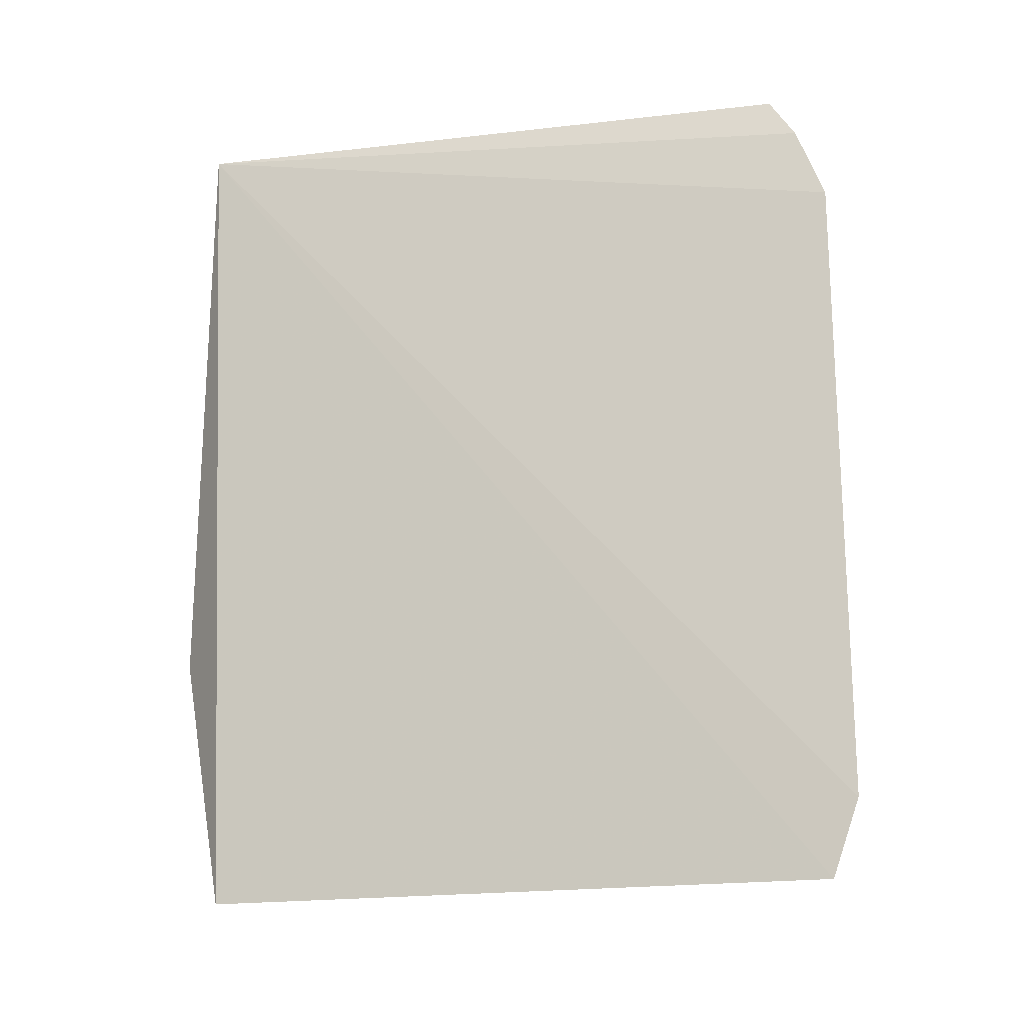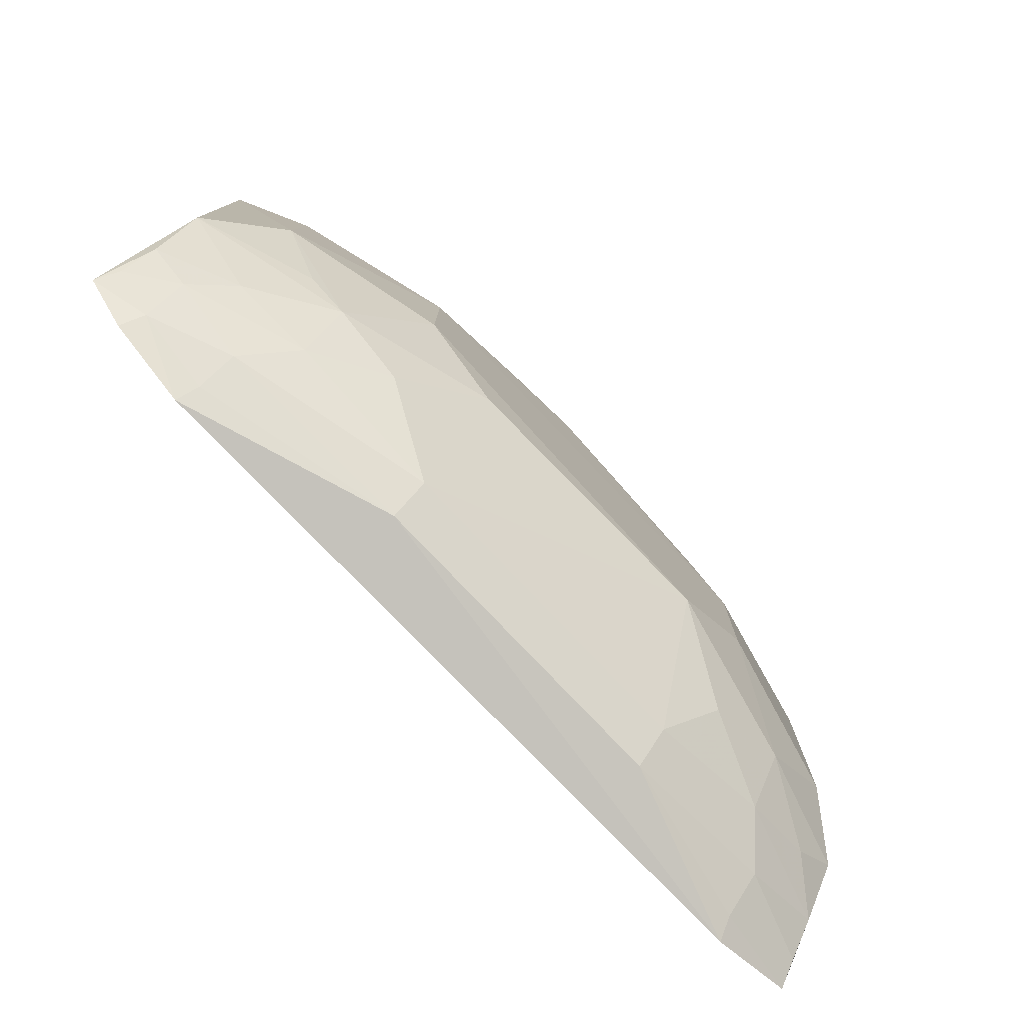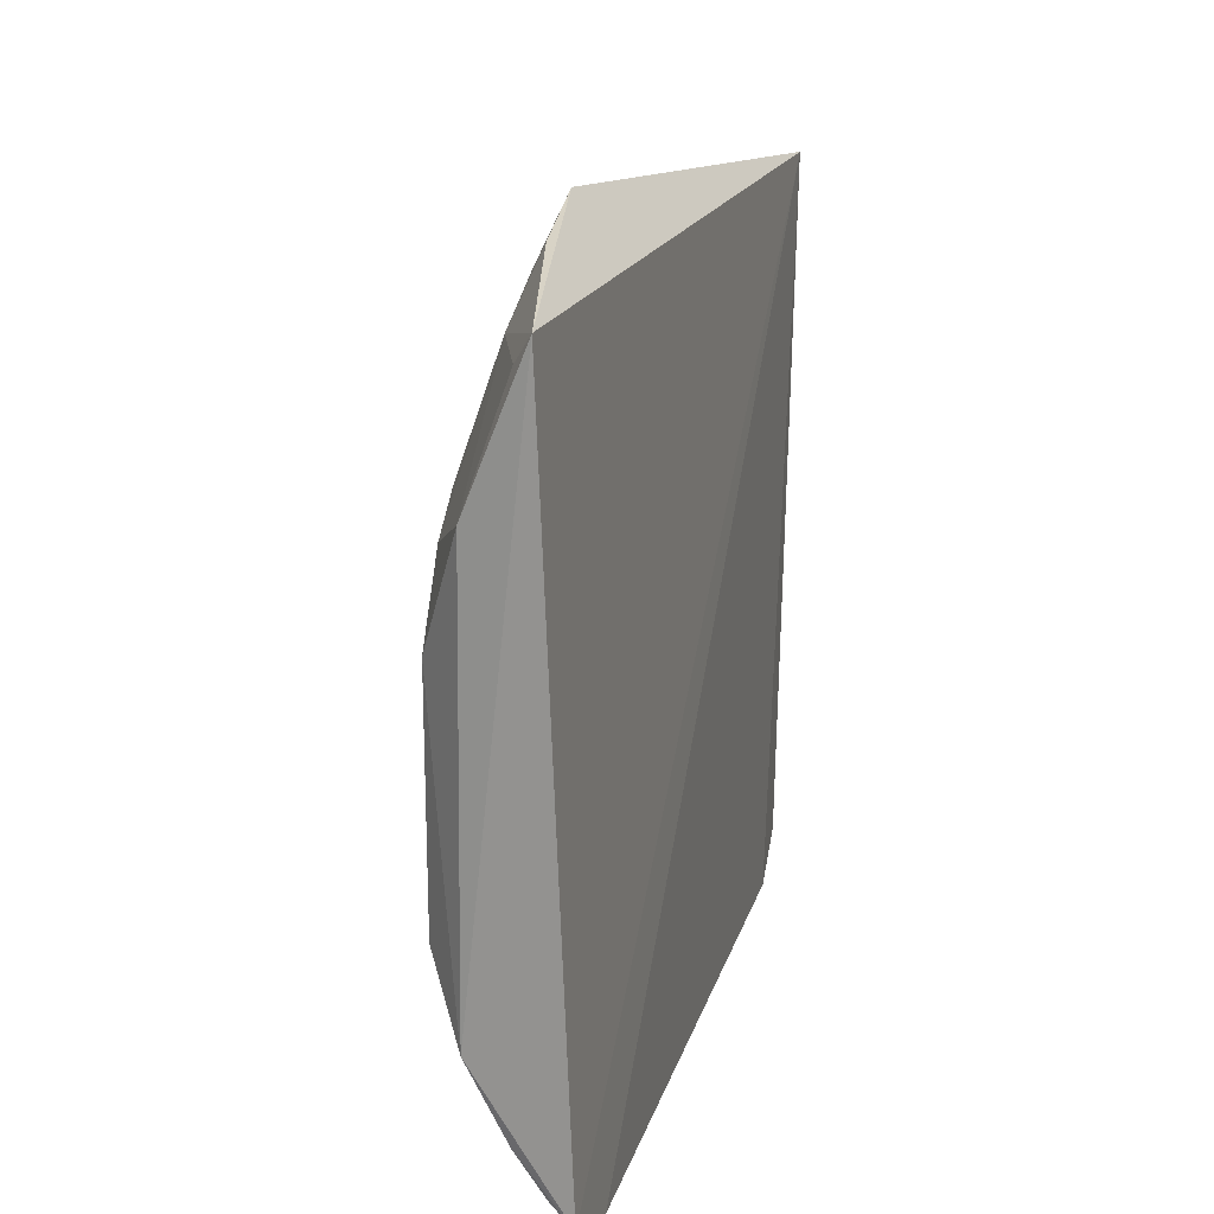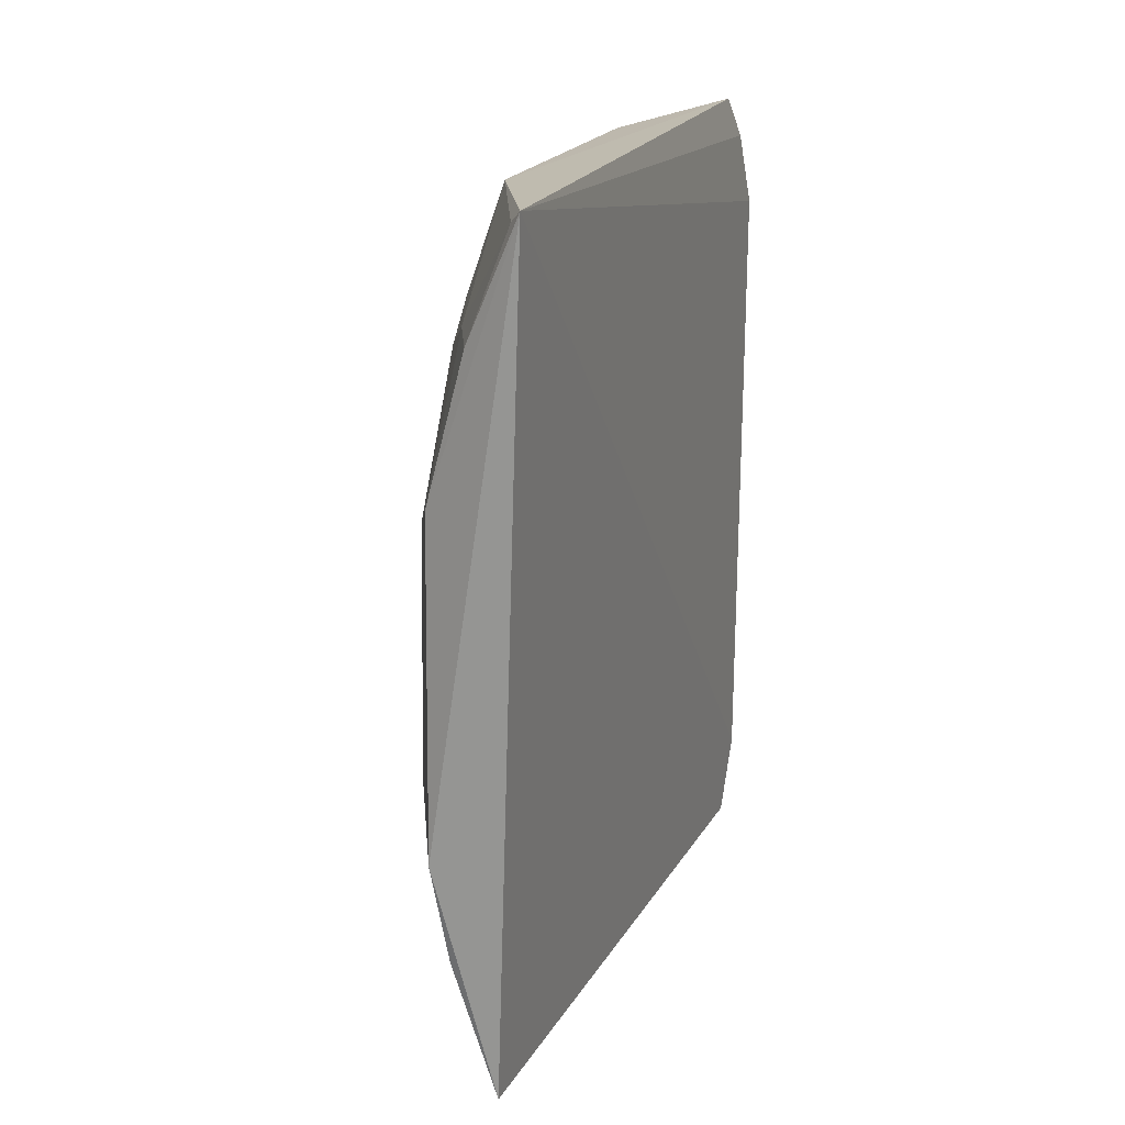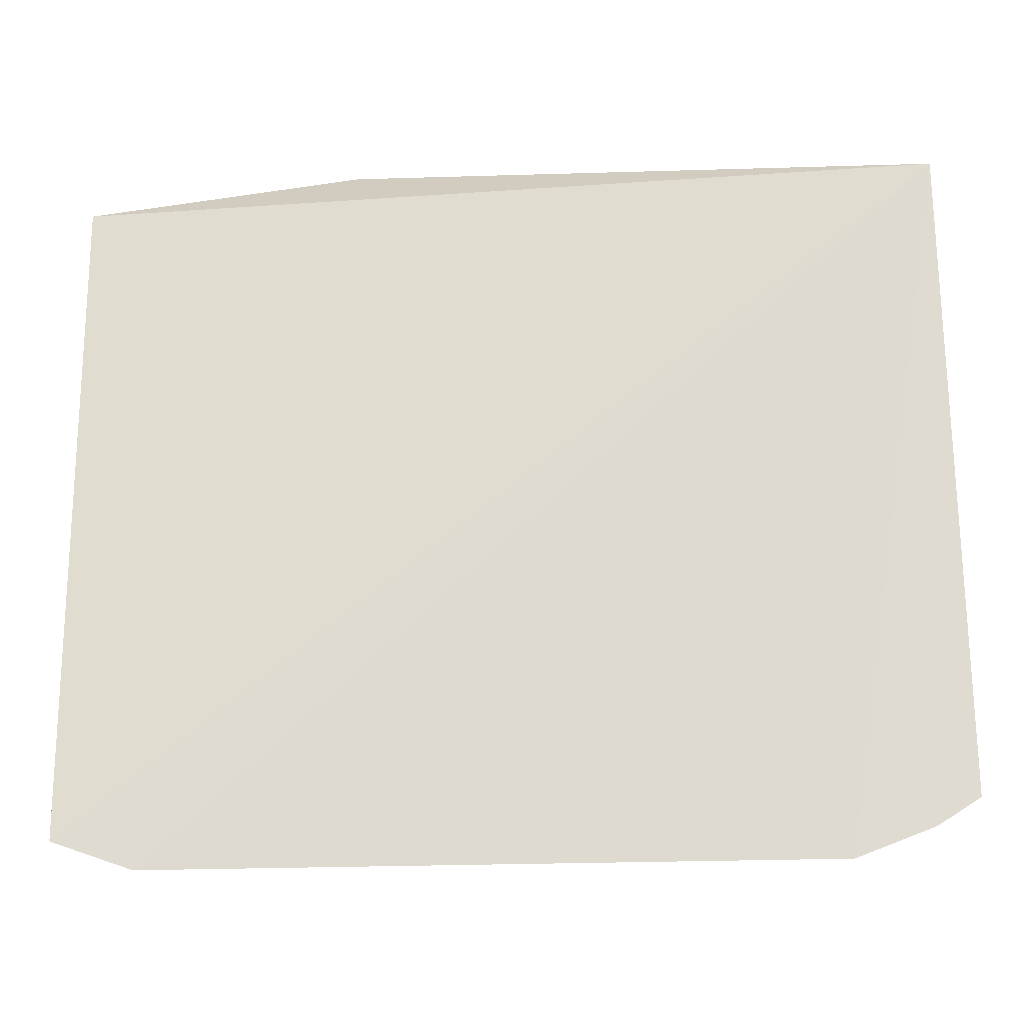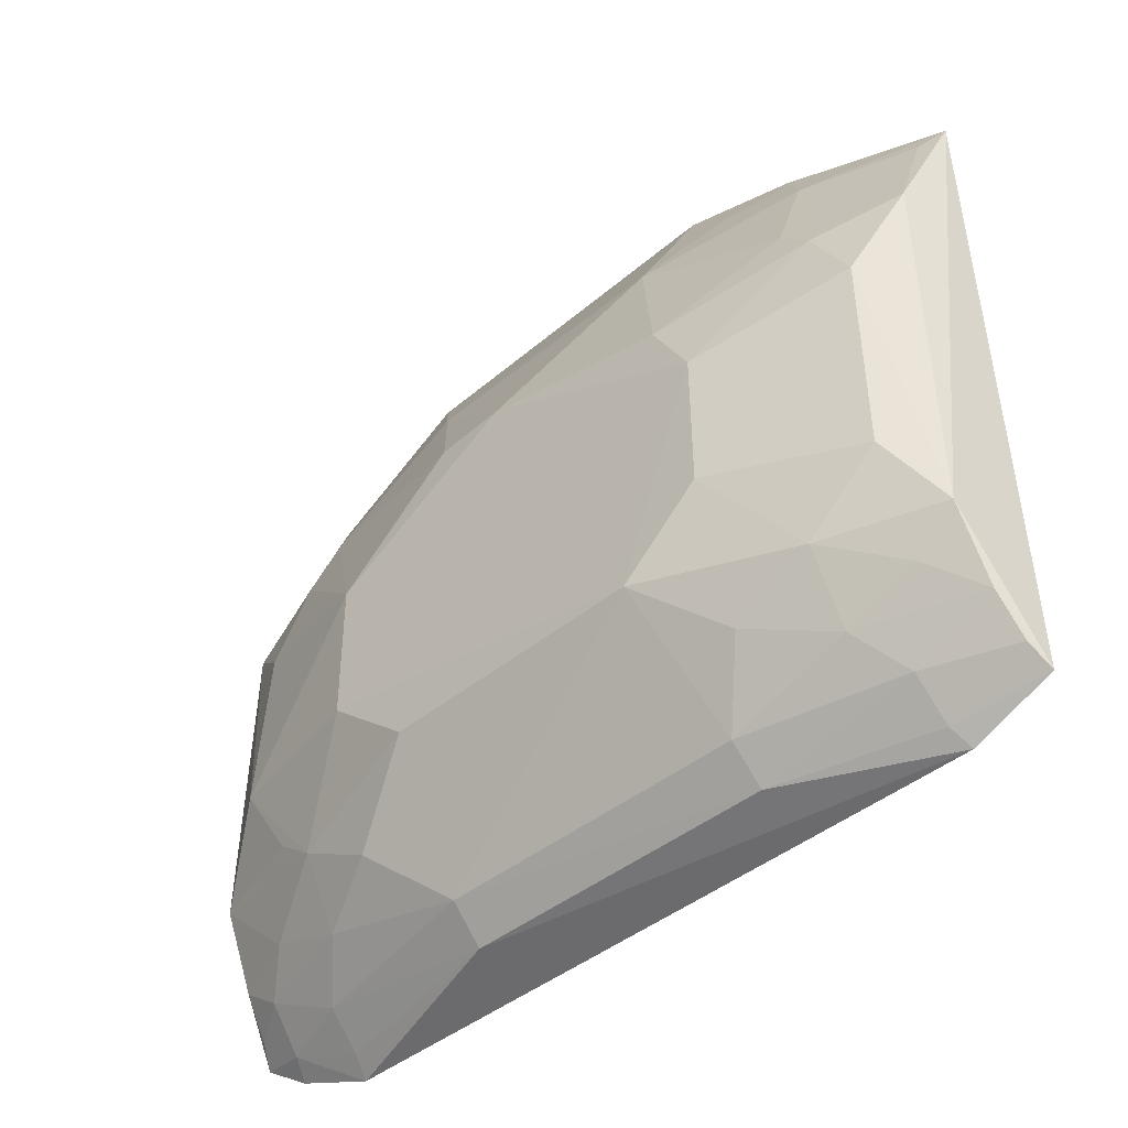
<metadata>
{"format":"obj","ext":"obj","renderer":"f3d","projection":"perspective","resolution":1024,"background":"white","views":[{"elev":-16.3,"azim":103.4,"up":"+Y"},{"elev":-78.7,"azim":-136.2,"up":"+Z"},{"elev":16.5,"azim":13.3,"up":"+Z"},{"elev":19.7,"azim":20.4,"up":"+Y"},{"elev":-20.5,"azim":92.6,"up":"+Z"},{"elev":-45.5,"azim":-47.5,"up":"+Z"}]}
</metadata>
<code>
v -0.3757 -0.1186 -0.007153
v -0.366 -0.1151 -0.2615
v -0.3617 0.2117 0.0005411
v -0.3647 -0.08438 -0.2723
v -0.4291 0.1231 -0.1737
v -0.4286 -0.03775 -0.1737
v -0.4127 0.09262 -0.0324
v -0.3673 0.2144 -0.2486
v -0.4133 -0.09528 -0.1872
v -0.399 0.09281 -0.2541
v -0.3912 -0.01473 0.01569
v -0.4131 0.1805 -0.1034
v -0.4291 0.05024 -0.07378
v -0.3633 0.1685 -0.2708
v -0.3999 -0.1111 -0.2134
v -0.4136 -0.09541 -0.1024
v -0.4286 -0.007456 -0.2012
v -0.4136 0.1502 -0.2123
v -0.3983 0.1079 -0.003592
v -0.3981 0.2066 -0.07727
v -0.4295 0.1231 -0.1175
v -0.414 -0.007564 -0.0317
v -0.3648 0.1979 -0.2593
v -0.3863 0.09314 -0.2661
v -0.3997 -0.06832 -0.2397
v -0.4289 -0.03781 -0.1175
v -0.3986 -0.1106 -0.06055
v -0.4137 -0.0681 -0.2129
v -0.3989 0.2075 -0.2002
v -0.4274 0.09257 -0.2007
v -0.3834 0.1648 -0.004033
v -0.412 0.1498 -0.06136
v -0.4156 0.1824 -0.1709
v -0.3969 -0.06779 -0.01736
v -0.3834 0.1654 -0.2531
v -0.3858 -0.02311 -0.2659
v -0.3858 -0.08112 -0.2542
v -0.4276 -0.02242 -0.08926
v -0.3984 -0.09538 -0.2278
v -0.4125 -0.03758 -0.2275
v -0.4128 0.1229 -0.2275
v -0.367 0.2068 -0.004836
v -0.4118 0.1653 -0.07429
v -0.3968 0.1642 -0.03389
v -0.4279 0.07748 -0.07413
v -0.4127 0.1651 -0.2006
v -0.3879 -0.05668 0.00648
v -0.3968 -0.03747 -0.004147
v -0.3829 -0.1104 -0.01709
v -0.3727 0.1943 -0.2542
v -0.3707 0.1661 -0.2648
v -0.372 -0.08162 -0.2669
v -0.3983 -0.0226 -0.2539
v -0.4132 -0.0801 -0.07406
v -0.3854 -0.1113 -0.24
v -0.3992 0.1504 -0.2385
v -0.3912 -0.05444 0.0006099
v -0.3858 0.1934 -0.2389
v -0.4122 -0.06783 -0.06086
v -0.3744 -0.1128 -0.2543
v -0.3856 0.2083 -0.2279
v -0.3972 0.1801 -0.2268
v -0.3746 0.2104 -0.2421
f 1 2 3
f 3 2 4
f 11 1 3
f 14 3 4
f 15 2 1
f 16 9 15
f 19 11 3
f 19 7 11
f 20 3 8
f 21 5 17
f 22 11 7
f 22 7 13
f 23 8 3
f 23 3 14
f 24 14 4
f 26 6 9
f 26 9 16
f 26 13 21
f 26 21 17
f 26 17 6
f 27 16 15
f 27 15 1
f 28 15 9
f 28 9 6
f 28 6 17
f 29 20 8
f 30 17 5
f 30 5 18
f 30 10 17
f 31 19 3
f 32 7 19
f 33 21 12
f 33 5 21
f 33 12 20
f 33 20 29
f 33 18 5
f 35 24 10
f 36 24 4
f 36 10 24
f 38 22 13
f 38 13 26
f 39 28 25
f 39 15 28
f 40 28 17
f 40 25 28
f 41 30 18
f 41 10 30
f 42 31 3
f 42 3 20
f 43 20 12
f 43 12 21
f 43 21 32
f 44 32 19
f 44 19 31
f 44 43 32
f 44 20 43
f 44 42 20
f 44 31 42
f 45 32 21
f 45 21 13
f 45 13 7
f 45 7 32
f 46 33 29
f 46 29 18
f 46 18 33
f 47 34 1
f 47 1 11
f 48 11 22
f 48 22 34
f 48 47 11
f 49 34 27
f 49 27 1
f 49 1 34
f 50 23 14
f 50 8 23
f 51 14 24
f 51 24 35
f 51 50 14
f 51 35 50
f 52 4 2
f 52 2 37
f 52 37 36
f 52 36 4
f 53 37 25
f 53 36 37
f 53 25 40
f 53 10 36
f 53 40 17
f 53 17 10
f 54 38 26
f 54 26 16
f 54 16 27
f 54 27 34
f 55 39 25
f 55 25 37
f 55 2 15
f 55 15 39
f 56 35 10
f 56 10 41
f 56 41 18
f 57 48 34
f 57 34 47
f 57 47 48
f 58 8 50
f 58 50 35
f 58 35 56
f 59 54 34
f 59 34 22
f 59 22 38
f 59 38 54
f 60 55 37
f 60 37 2
f 60 2 55
f 61 29 8
f 62 58 56
f 62 56 18
f 62 18 29
f 62 61 58
f 62 29 61
f 63 61 8
f 63 8 58
f 63 58 61

</code>
